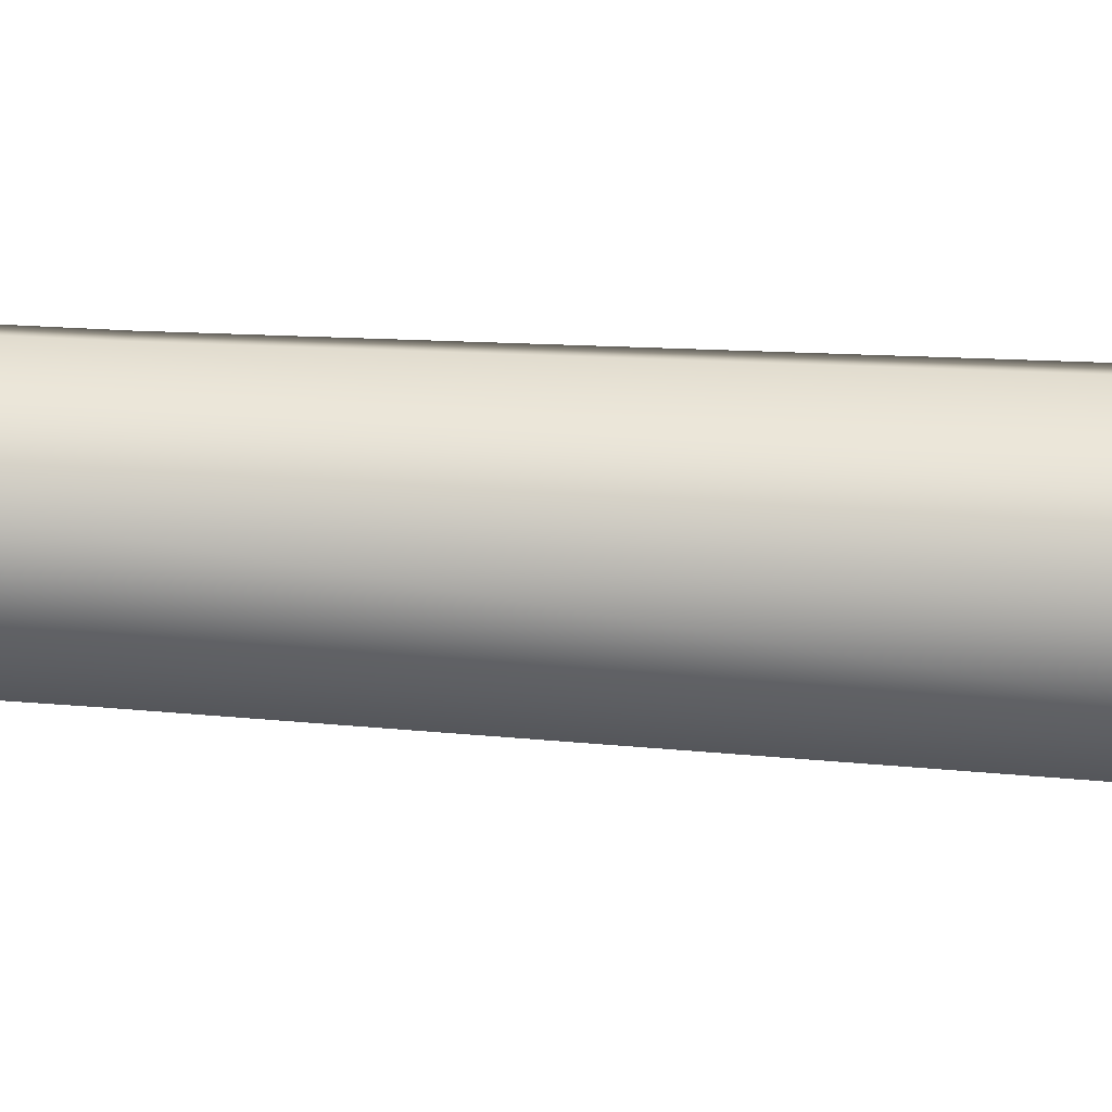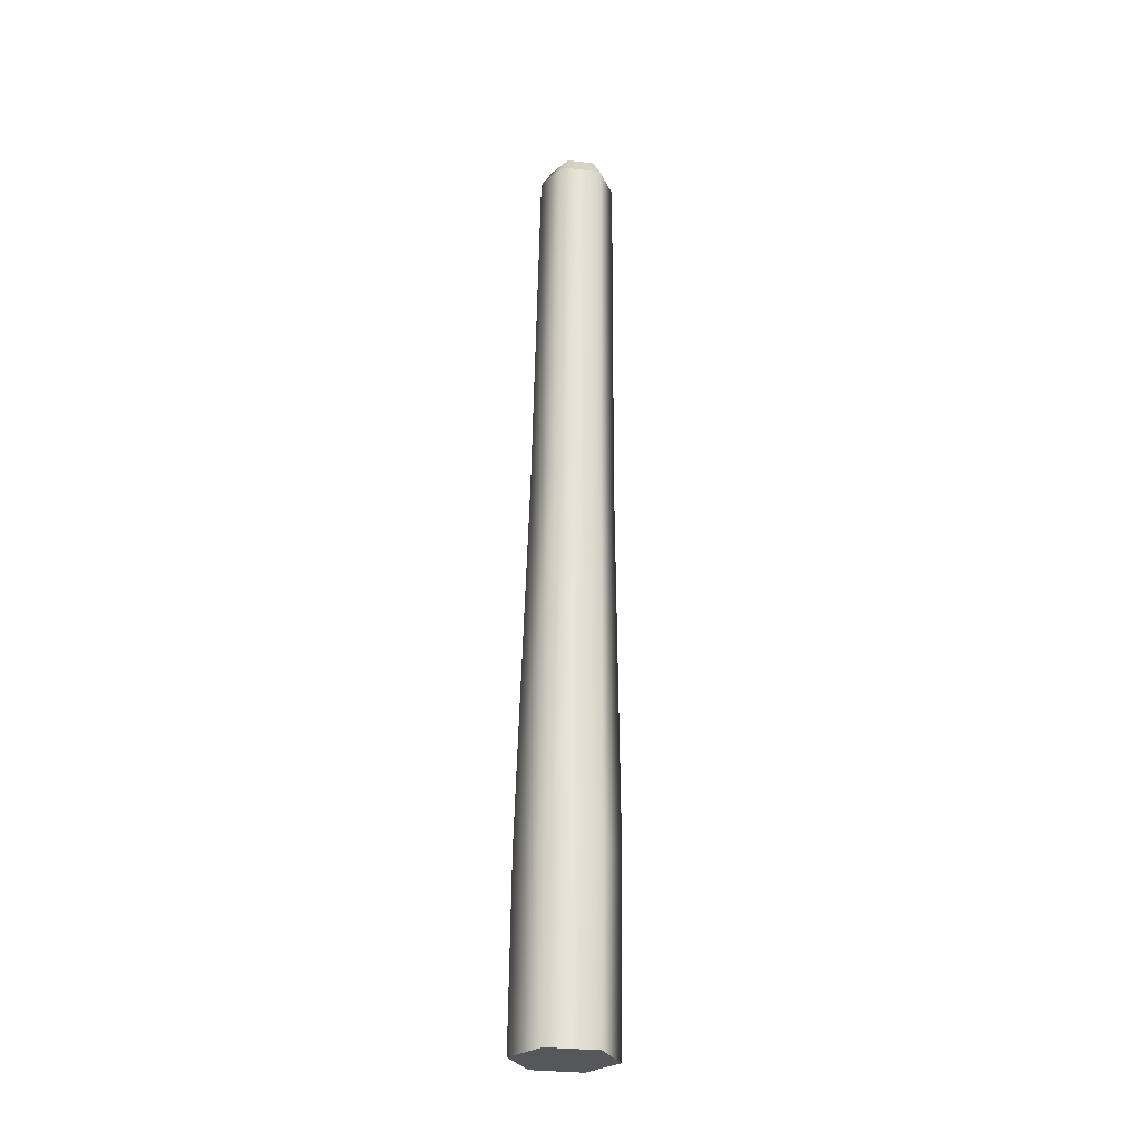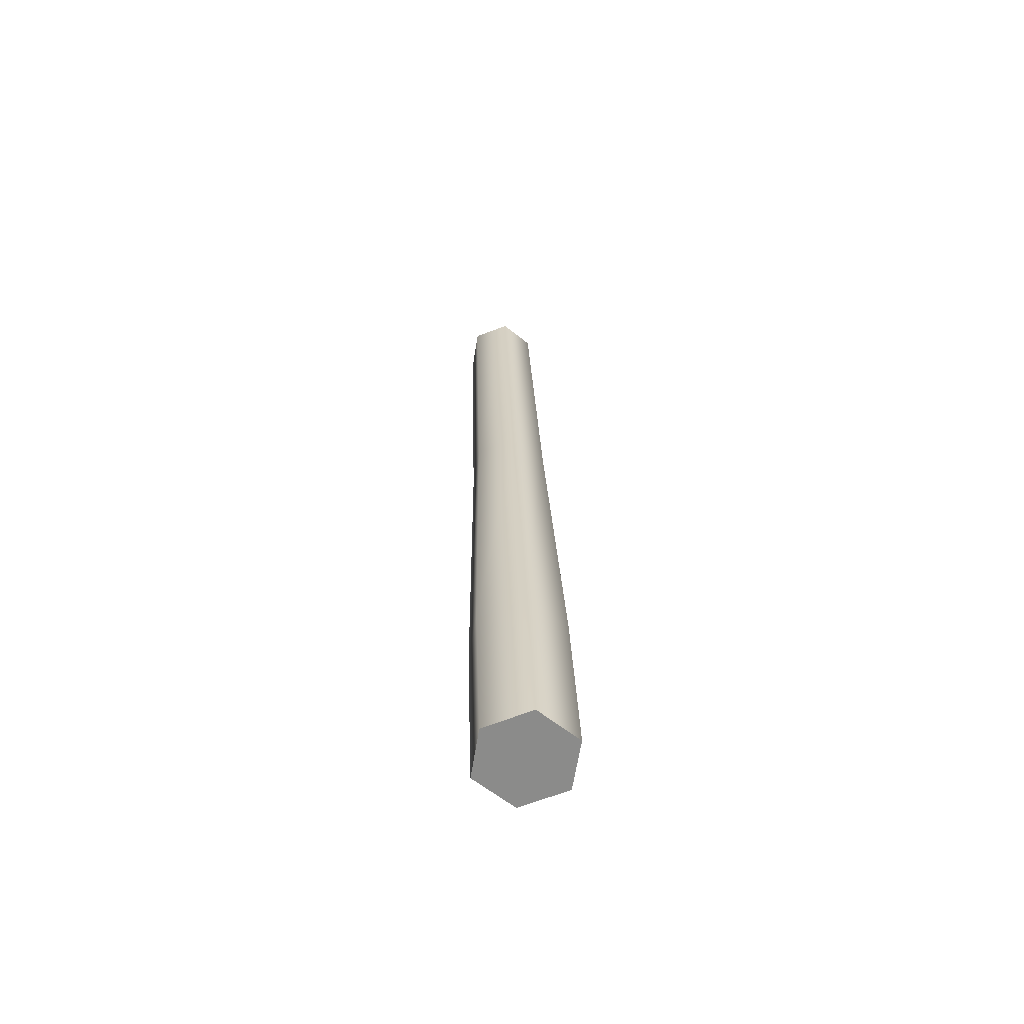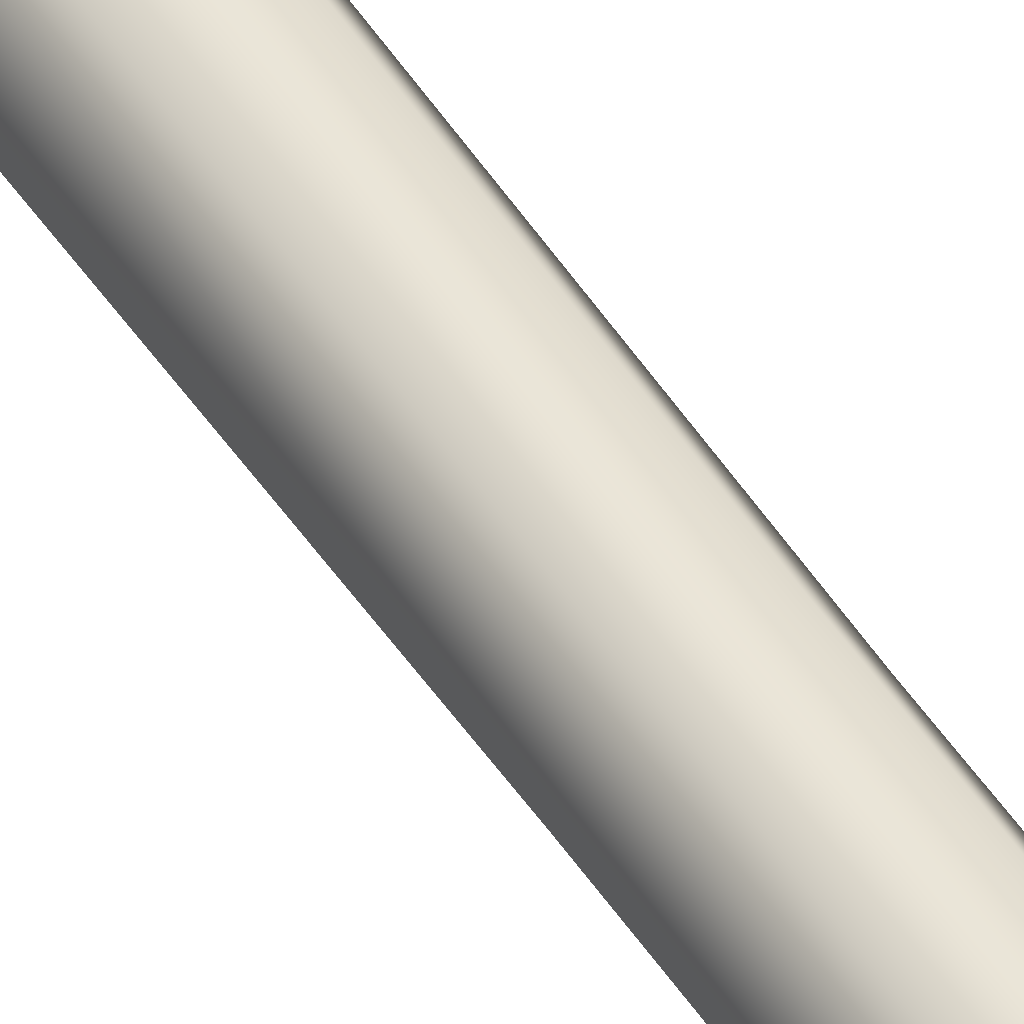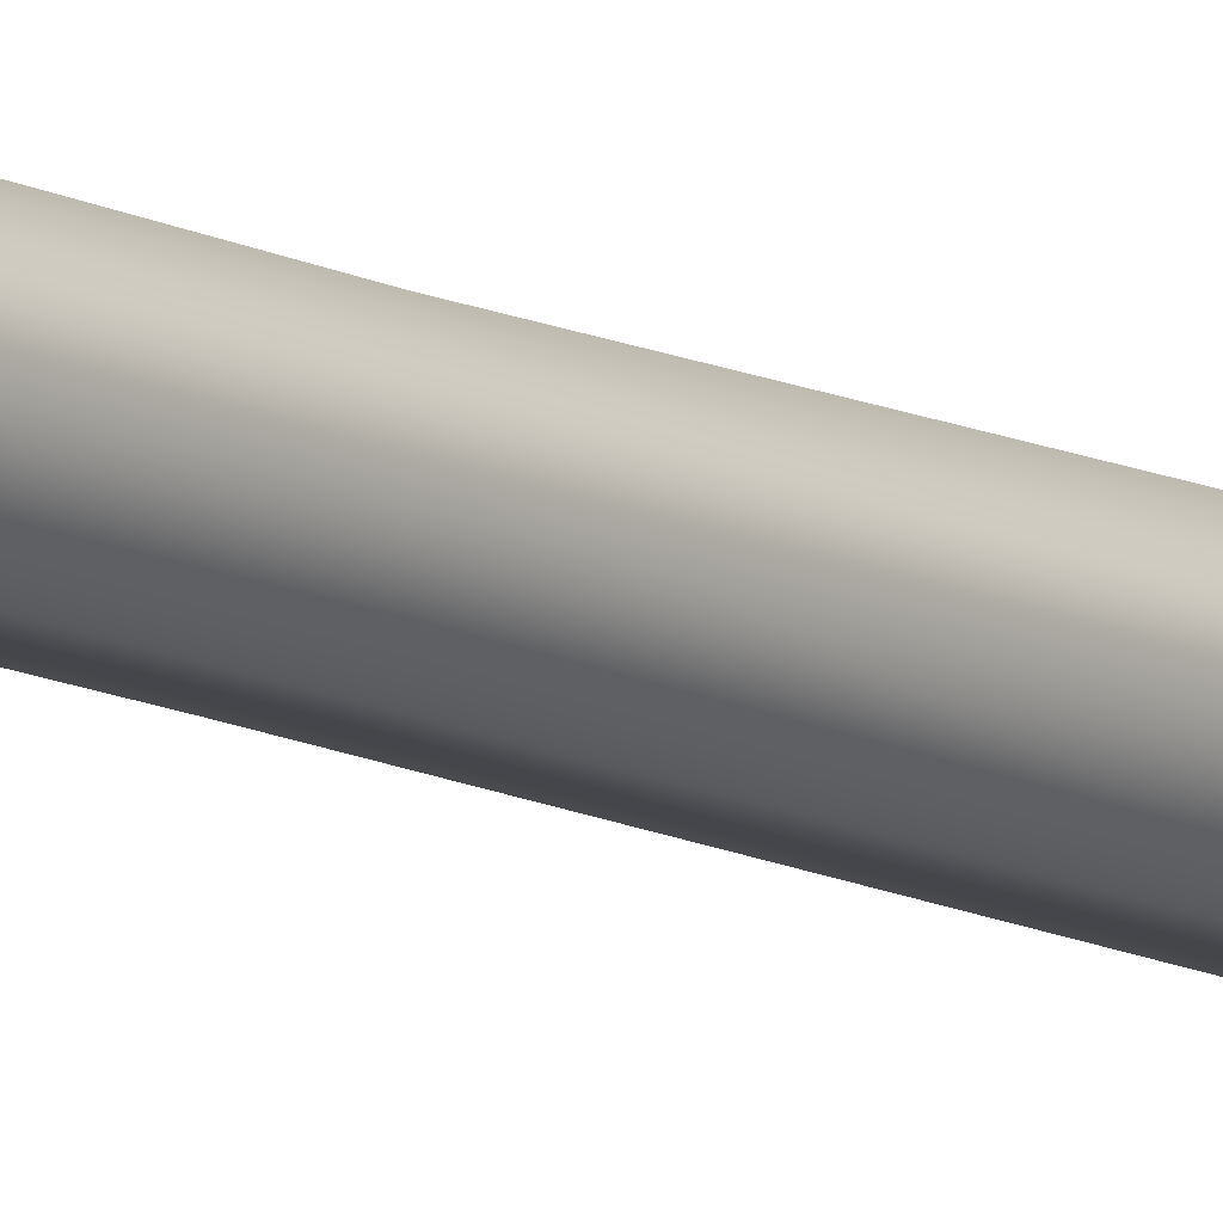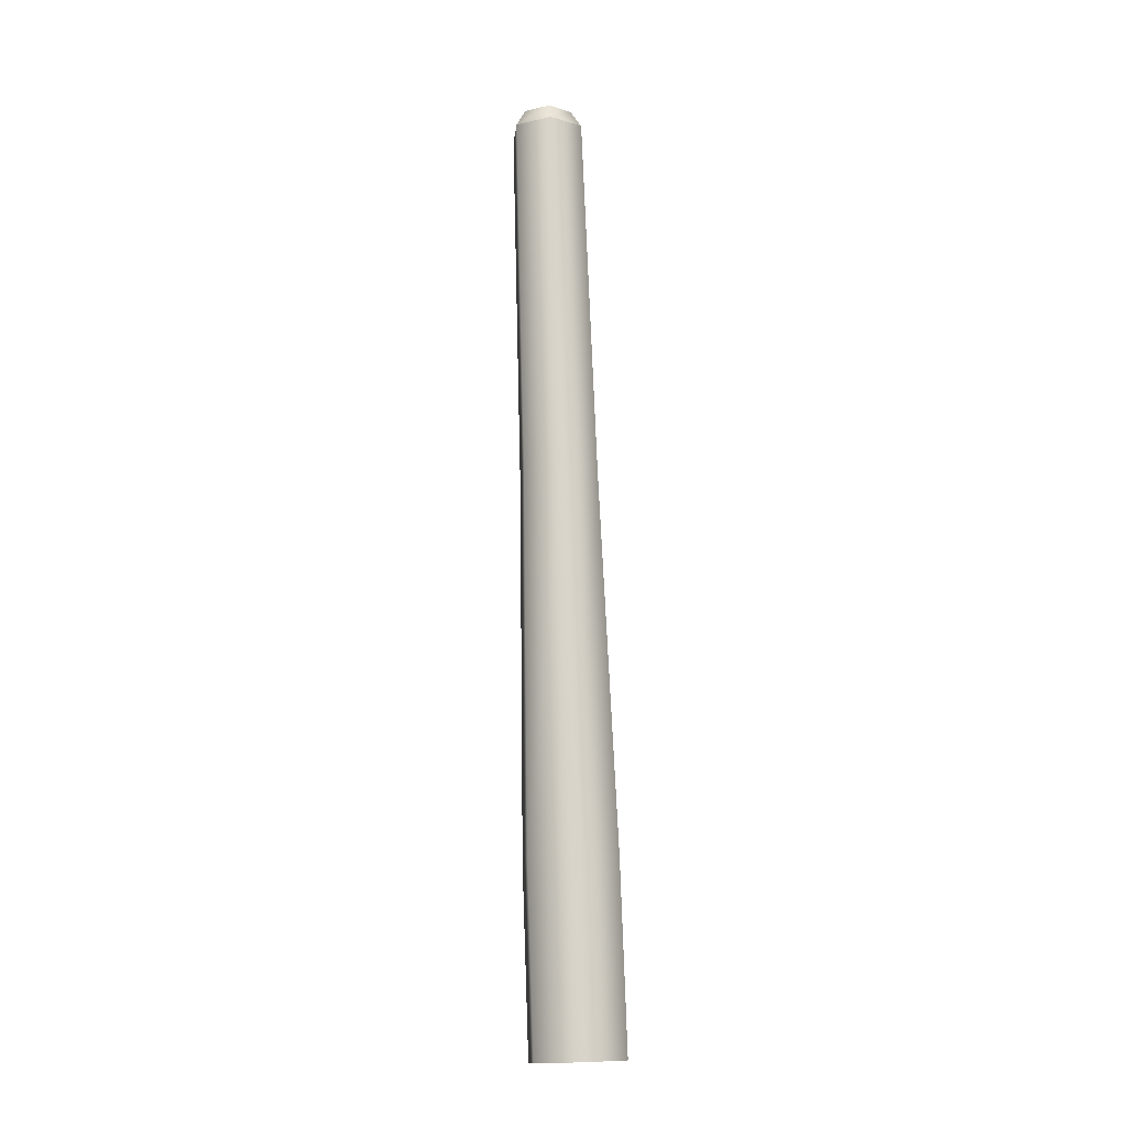
<metadata>
{"format":"obj","ext":"obj","renderer":"f3d","projection":"perspective","resolution":1024,"background":"white","views":[{"elev":-55.8,"azim":89.3,"up":"+Y"},{"elev":-31.6,"azim":170.9,"up":"+Z"},{"elev":-67.8,"azim":-159.0,"up":"+Z"},{"elev":49.5,"azim":-29.9,"up":"+Y"},{"elev":-5.2,"azim":37.1,"up":"+Y"},{"elev":-18.0,"azim":-156.4,"up":"+Z"}]}
</metadata>
<code>
v  0.01581 5.838 24.27
v  0.1504 6.07 24.25
v  0.2849 5.838 24.27
v  -0.1188 6.07 24.25
v  -0.2533 5.838 24.27
v  -0.1188 5.606 24.29
v  0.1504 5.606 24.29
v  0.1504 6.157 25.24
v  0.2849 5.924 25.26
v  -0.1188 6.157 25.24
v  -0.2533 5.924 25.26
v  -0.1188 5.692 25.28
v  0.1504 5.692 25.28
v  0.1286 6.275 27.28
v  0.2413 6.08 27.29
v  -0.09695 6.275 27.28
v  -0.2097 6.08 27.29
v  -0.09695 5.885 27.31
v  0.1286 5.885 27.31
v  0.1194 6.422 29.26
v  0.223 6.244 29.28
v  -0.08781 6.422 29.26
v  -0.1914 6.244 29.28
v  -0.08781 6.065 29.29
v  0.1194 6.065 29.29
v  0.01581 6.21 28.9
v  0.1612 6.21 28.9
v  0.08849 6.336 28.89
v  -0.05687 6.336 28.89
v  -0.1295 6.21 28.9
v  -0.05687 6.085 28.91
v  0.08849 6.085 28.91
v  0.08849 6.377 29.37
v  0.1612 6.252 29.38
v  -0.05687 6.377 29.37
v  -0.1295 6.252 29.38
v  -0.05687 6.126 29.39
v  0.08849 6.126 29.39
g cannon_main
f 1 2 3
f 1 4 2
f 1 5 4
f 1 6 5
f 1 7 6
f 1 3 7
f 3 8 9
f 3 2 8
f 2 10 8
f 2 4 10
f 4 11 10
f 4 5 11
f 5 12 11
f 5 6 12
f 6 13 12
f 6 7 13
f 7 9 13
f 7 3 9
f 9 14 15
f 9 8 14
f 8 16 14
f 8 10 16
f 10 17 16
f 10 11 17
f 11 18 17
f 11 12 18
f 12 19 18
f 12 13 19
f 13 15 19
f 13 9 15
f 15 20 21
f 15 14 20
f 14 22 20
f 14 16 22
f 16 23 22
f 16 17 23
f 17 24 23
f 17 18 24
f 18 25 24
f 18 19 25
f 19 21 25
f 19 15 21
f 26 27 28
f 26 28 29
f 26 29 30
f 26 30 31
f 26 31 32
f 26 32 27
f 21 20 33
f 33 34 21
f 20 22 35
f 35 33 20
f 22 23 36
f 36 35 22
f 23 24 37
f 37 36 23
f 24 25 38
f 38 37 24
f 25 21 34
f 34 38 25
f 34 33 28
f 28 27 34
f 33 35 29
f 29 28 33
f 35 36 30
f 30 29 35
f 36 37 31
f 31 30 36
f 37 38 32
f 32 31 37
f 38 34 27
f 27 32 38

</code>
